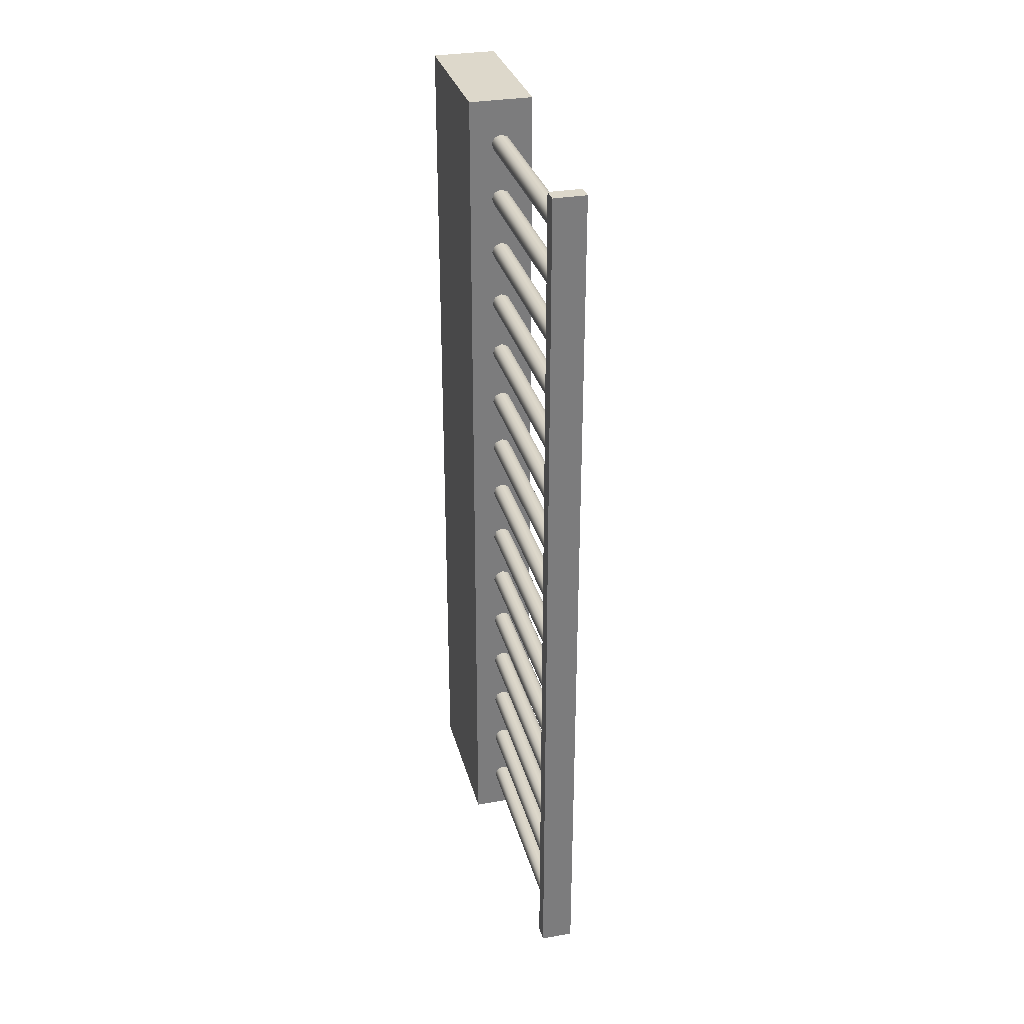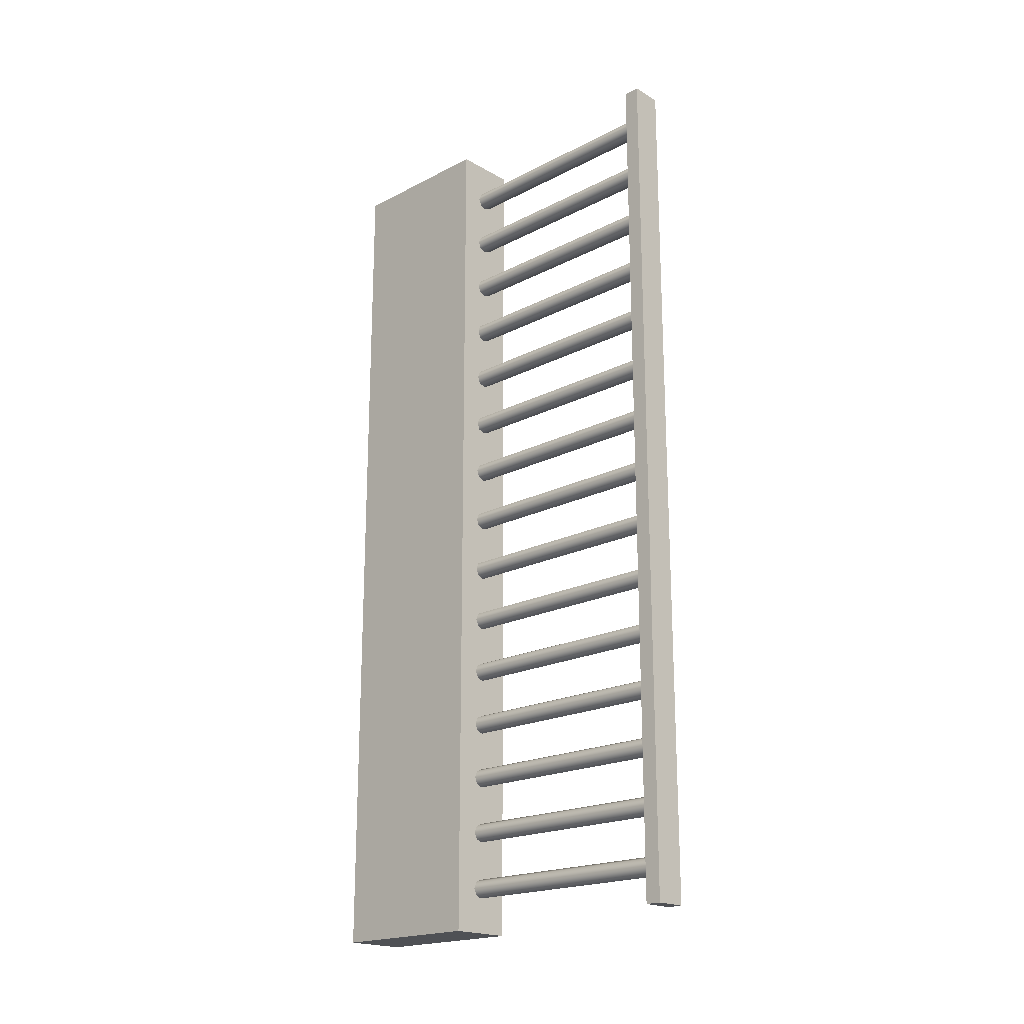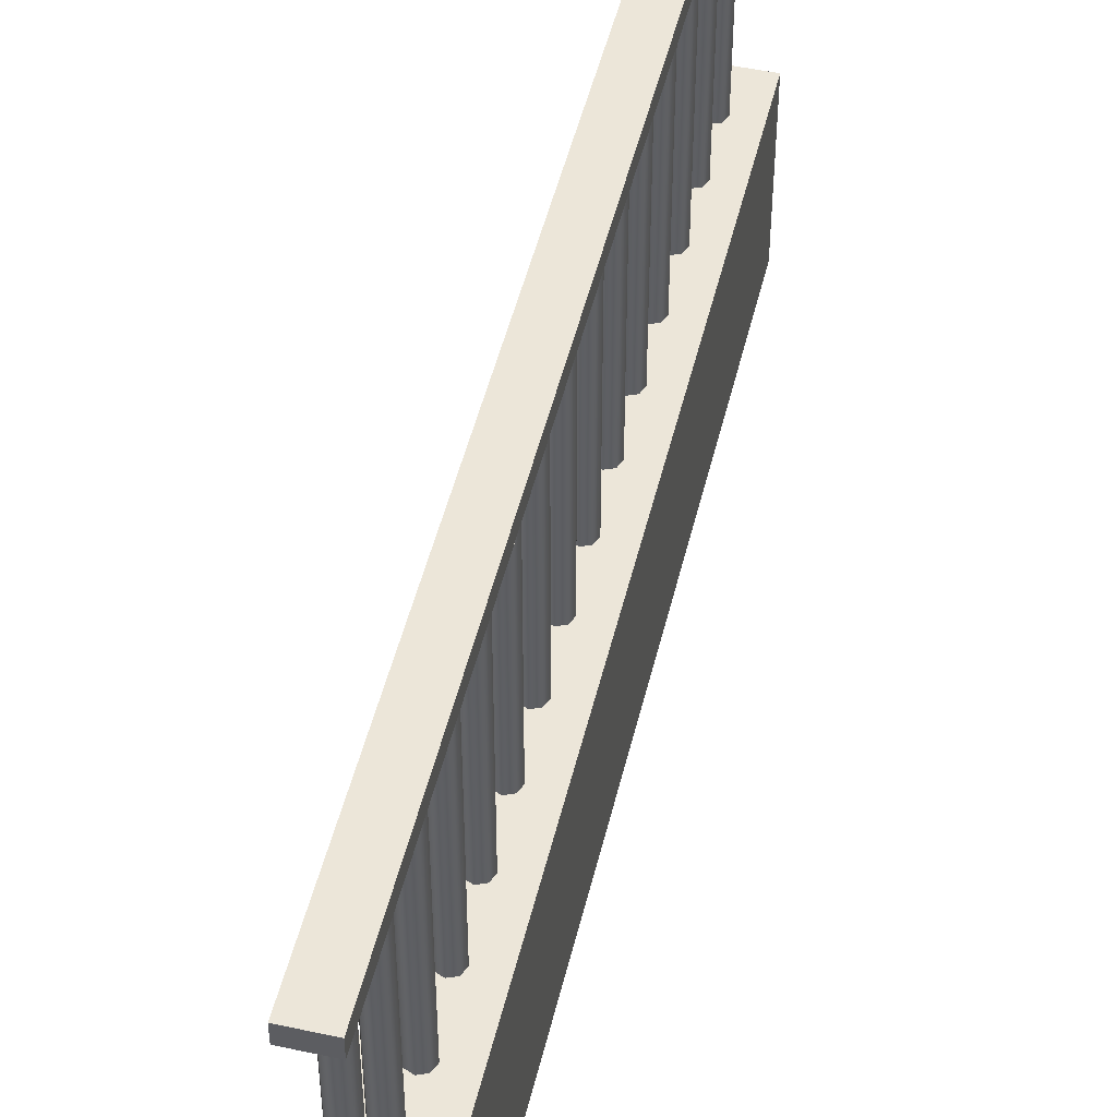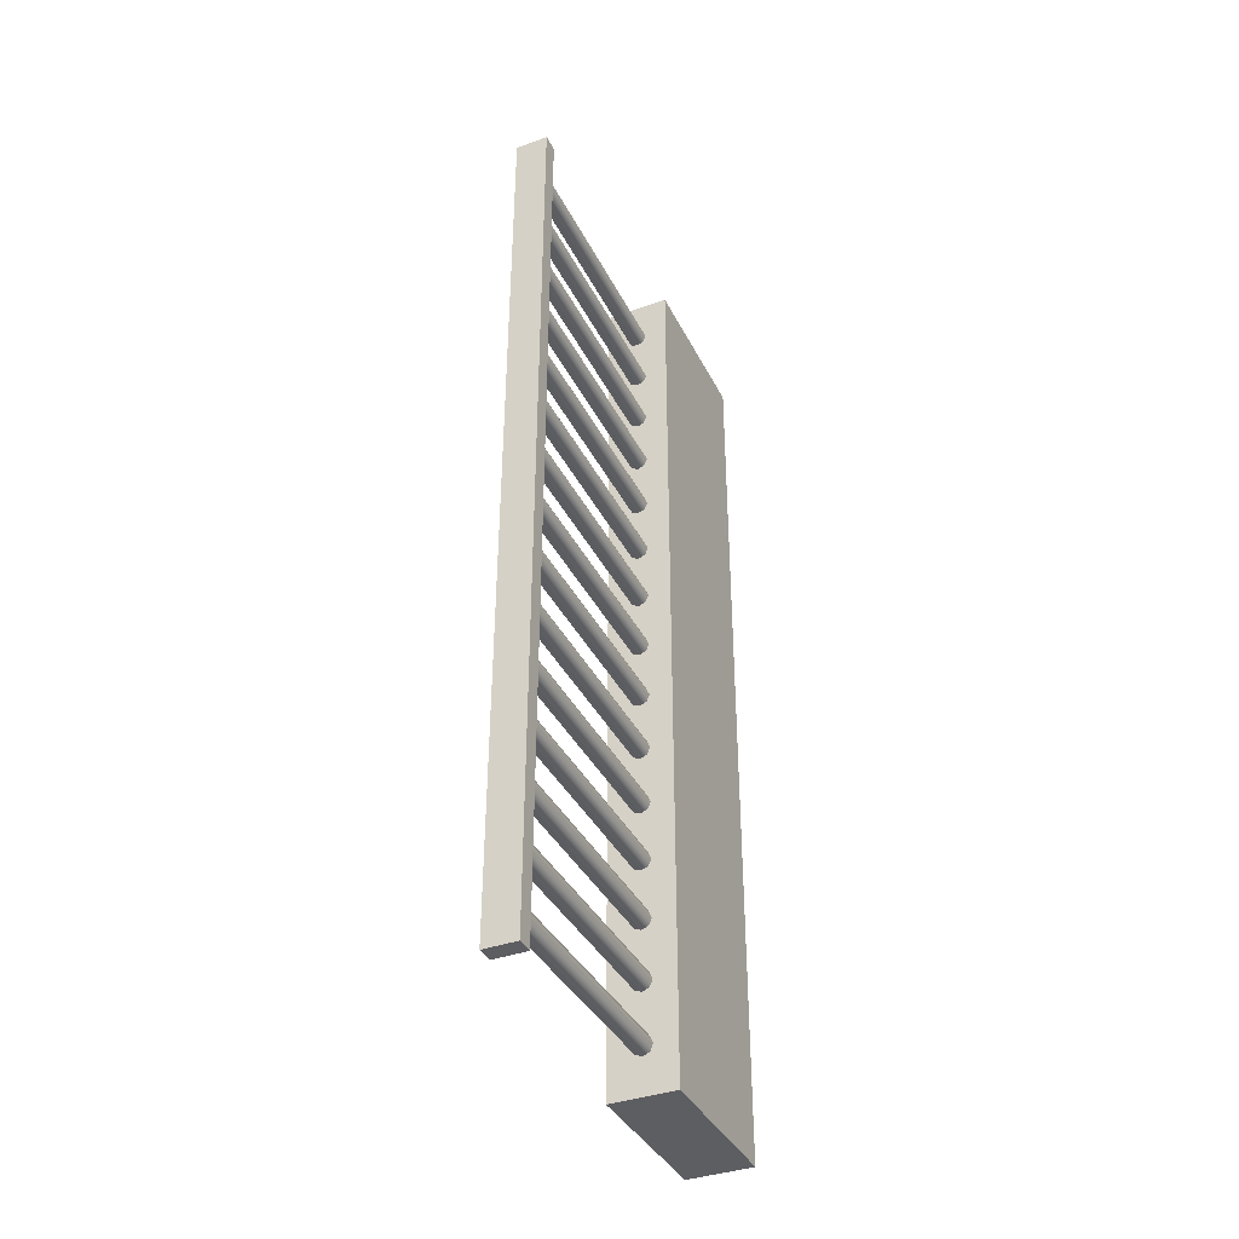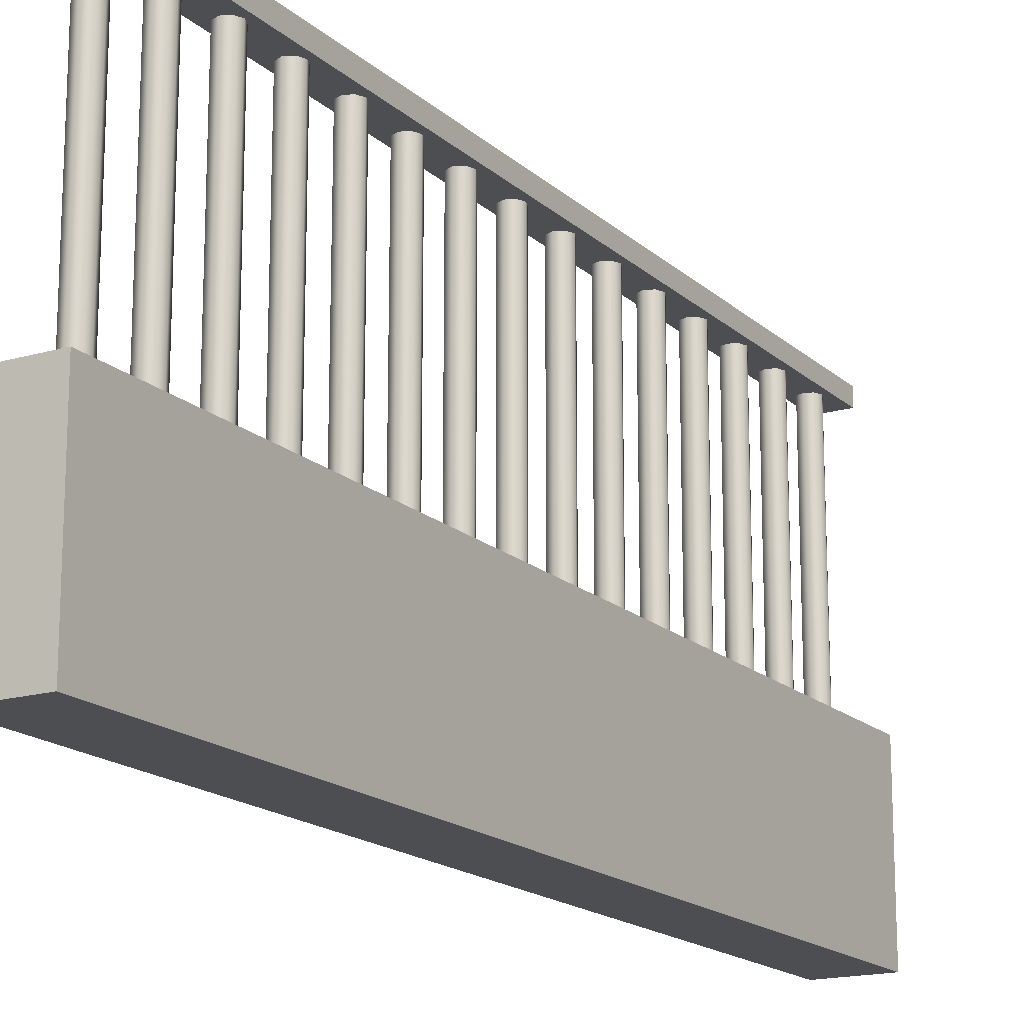
<metadata>
{"format":"obj","ext":"obj","renderer":"f3d","projection":"perspective","resolution":1024,"background":"white","views":[{"elev":31.3,"azim":165.7,"up":"+Z"},{"elev":-19.9,"azim":133.5,"up":"+Z"},{"elev":49.2,"azim":-166.6,"up":"+Y"},{"elev":-38.3,"azim":-155.5,"up":"+Z"},{"elev":-16.9,"azim":30.4,"up":"+Y"}]}
</metadata>
<code>
o Cube.2664_Cube.058
v -1.885 0.5018 -1.39
v -1.885 0.5033 -1.39
v -1.882 0.5018 -1.39
v -1.882 0.5033 -1.39
v -1.885 0.5018 -1.307
v -1.885 0.5033 -1.307
v -1.882 0.5018 -1.307
v -1.882 0.5033 -1.307
f 2 3 1
f 4 7 3
f 8 5 7
f 6 1 5
f 7 1 3
f 4 6 8
f 2 4 3
f 4 8 7
f 8 6 5
f 6 2 1
f 7 5 1
f 4 2 6
o Cylinder
v -1.883 0.4703 -1.311
v -1.883 0.5018 -1.311
v -1.883 0.4703 -1.31
v -1.883 0.5018 -1.31
v -1.884 0.4703 -1.31
v -1.884 0.5018 -1.31
v -1.885 0.4703 -1.31
v -1.885 0.5018 -1.31
v -1.885 0.4703 -1.311
v -1.885 0.5018 -1.311
v -1.885 0.4703 -1.311
v -1.885 0.5018 -1.311
v -1.884 0.4703 -1.312
v -1.884 0.5018 -1.312
v -1.883 0.4703 -1.311
v -1.883 0.5018 -1.311
v -1.883 0.4703 -1.316
v -1.883 0.5018 -1.316
v -1.883 0.4703 -1.315
v -1.883 0.5018 -1.315
v -1.884 0.4703 -1.315
v -1.884 0.5018 -1.315
v -1.885 0.4703 -1.315
v -1.885 0.5018 -1.315
v -1.885 0.4703 -1.316
v -1.885 0.5018 -1.316
v -1.885 0.4703 -1.317
v -1.885 0.5018 -1.317
v -1.884 0.4703 -1.317
v -1.884 0.5018 -1.317
v -1.883 0.4703 -1.317
v -1.883 0.5018 -1.317
v -1.883 0.4703 -1.321
v -1.883 0.5018 -1.321
v -1.883 0.4703 -1.321
v -1.883 0.5018 -1.321
v -1.884 0.4703 -1.321
v -1.884 0.5018 -1.321
v -1.885 0.4703 -1.321
v -1.885 0.5018 -1.321
v -1.885 0.4703 -1.321
v -1.885 0.5018 -1.321
v -1.885 0.4703 -1.322
v -1.885 0.5018 -1.322
v -1.884 0.4703 -1.322
v -1.884 0.5018 -1.322
v -1.883 0.4703 -1.322
v -1.883 0.5018 -1.322
v -1.883 0.4703 -1.327
v -1.883 0.5018 -1.327
v -1.883 0.4703 -1.326
v -1.883 0.5018 -1.326
v -1.884 0.4703 -1.326
v -1.884 0.5018 -1.326
v -1.885 0.4703 -1.326
v -1.885 0.5018 -1.326
v -1.885 0.4703 -1.327
v -1.885 0.5018 -1.327
v -1.885 0.4703 -1.328
v -1.885 0.5018 -1.328
v -1.884 0.4703 -1.328
v -1.884 0.5018 -1.328
v -1.883 0.4703 -1.328
v -1.883 0.5018 -1.328
v -1.883 0.4703 -1.332
v -1.883 0.5018 -1.332
v -1.883 0.4703 -1.332
v -1.883 0.5018 -1.332
v -1.884 0.4703 -1.331
v -1.884 0.5018 -1.331
v -1.885 0.4703 -1.332
v -1.885 0.5018 -1.332
v -1.885 0.4703 -1.332
v -1.885 0.5018 -1.332
v -1.885 0.4703 -1.333
v -1.885 0.5018 -1.333
v -1.884 0.4703 -1.333
v -1.884 0.5018 -1.333
v -1.883 0.4703 -1.333
v -1.883 0.5018 -1.333
v -1.883 0.4703 -1.338
v -1.883 0.5018 -1.338
v -1.883 0.4703 -1.337
v -1.883 0.5018 -1.337
v -1.884 0.4703 -1.337
v -1.884 0.5018 -1.337
v -1.885 0.4703 -1.337
v -1.885 0.5018 -1.337
v -1.885 0.4703 -1.338
v -1.885 0.5018 -1.338
v -1.885 0.4703 -1.338
v -1.885 0.5018 -1.338
v -1.884 0.4703 -1.339
v -1.884 0.5018 -1.339
v -1.883 0.4703 -1.338
v -1.883 0.5018 -1.338
v -1.883 0.4703 -1.343
v -1.883 0.5018 -1.343
v -1.883 0.4703 -1.342
v -1.883 0.5018 -1.342
v -1.884 0.4703 -1.342
v -1.884 0.5018 -1.342
v -1.885 0.4703 -1.342
v -1.885 0.5018 -1.342
v -1.885 0.4703 -1.343
v -1.885 0.5018 -1.343
v -1.885 0.4703 -1.344
v -1.885 0.5018 -1.344
v -1.884 0.4703 -1.344
v -1.884 0.5018 -1.344
v -1.883 0.4703 -1.344
v -1.883 0.5018 -1.344
v -1.883 0.4703 -1.348
v -1.883 0.5018 -1.348
v -1.883 0.4703 -1.348
v -1.883 0.5018 -1.348
v -1.884 0.4703 -1.348
v -1.884 0.5018 -1.348
v -1.885 0.4703 -1.348
v -1.885 0.5018 -1.348
v -1.885 0.4703 -1.348
v -1.885 0.5018 -1.348
v -1.885 0.4703 -1.349
v -1.885 0.5018 -1.349
v -1.884 0.4703 -1.349
v -1.884 0.5018 -1.349
v -1.883 0.4703 -1.349
v -1.883 0.5018 -1.349
v -1.883 0.4703 -1.354
v -1.883 0.5018 -1.354
v -1.883 0.4703 -1.353
v -1.883 0.5018 -1.353
v -1.884 0.4703 -1.353
v -1.884 0.5018 -1.353
v -1.885 0.4703 -1.353
v -1.885 0.5018 -1.353
v -1.885 0.4703 -1.354
v -1.885 0.5018 -1.354
v -1.885 0.4703 -1.355
v -1.885 0.5018 -1.355
v -1.884 0.4703 -1.355
v -1.884 0.5018 -1.355
v -1.883 0.4703 -1.355
v -1.883 0.5018 -1.355
v -1.883 0.4703 -1.359
v -1.883 0.5018 -1.359
v -1.883 0.4703 -1.359
v -1.883 0.5018 -1.359
v -1.884 0.4703 -1.358
v -1.884 0.5018 -1.358
v -1.885 0.4703 -1.359
v -1.885 0.5018 -1.359
v -1.885 0.4703 -1.359
v -1.885 0.5018 -1.359
v -1.885 0.4703 -1.36
v -1.885 0.5018 -1.36
v -1.884 0.4703 -1.36
v -1.884 0.5018 -1.36
v -1.883 0.4703 -1.36
v -1.883 0.5018 -1.36
v -1.883 0.4703 -1.365
v -1.883 0.5018 -1.365
v -1.883 0.4703 -1.364
v -1.883 0.5018 -1.364
v -1.884 0.4703 -1.364
v -1.884 0.5018 -1.364
v -1.885 0.4703 -1.364
v -1.885 0.5018 -1.364
v -1.885 0.4703 -1.365
v -1.885 0.5018 -1.365
v -1.885 0.4703 -1.365
v -1.885 0.5018 -1.365
v -1.884 0.4703 -1.366
v -1.884 0.5018 -1.366
v -1.883 0.4703 -1.365
v -1.883 0.5018 -1.365
v -1.883 0.4703 -1.37
v -1.883 0.5018 -1.37
v -1.883 0.4703 -1.369
v -1.883 0.5018 -1.369
v -1.884 0.4703 -1.369
v -1.884 0.5018 -1.369
v -1.885 0.4703 -1.369
v -1.885 0.5018 -1.369
v -1.885 0.4703 -1.37
v -1.885 0.5018 -1.37
v -1.885 0.4703 -1.371
v -1.885 0.5018 -1.371
v -1.884 0.4703 -1.371
v -1.884 0.5018 -1.371
v -1.883 0.4703 -1.371
v -1.883 0.5018 -1.371
v -1.883 0.4703 -1.375
v -1.883 0.5018 -1.375
v -1.883 0.4703 -1.375
v -1.883 0.5018 -1.375
v -1.884 0.4703 -1.375
v -1.884 0.5018 -1.375
v -1.885 0.4703 -1.375
v -1.885 0.5018 -1.375
v -1.885 0.4703 -1.375
v -1.885 0.5018 -1.375
v -1.885 0.4703 -1.376
v -1.885 0.5018 -1.376
v -1.884 0.4703 -1.376
v -1.884 0.5018 -1.376
v -1.883 0.4703 -1.376
v -1.883 0.5018 -1.376
v -1.883 0.4703 -1.381
v -1.883 0.5018 -1.381
v -1.883 0.4703 -1.38
v -1.883 0.5018 -1.38
v -1.884 0.4703 -1.38
v -1.884 0.5018 -1.38
v -1.885 0.4703 -1.38
v -1.885 0.5018 -1.38
v -1.885 0.4703 -1.381
v -1.885 0.5018 -1.381
v -1.885 0.4703 -1.382
v -1.885 0.5018 -1.382
v -1.884 0.4703 -1.382
v -1.884 0.5018 -1.382
v -1.883 0.4703 -1.382
v -1.883 0.5018 -1.382
v -1.883 0.4703 -1.386
v -1.883 0.5018 -1.386
v -1.883 0.4703 -1.386
v -1.883 0.5018 -1.386
v -1.884 0.4703 -1.385
v -1.884 0.5018 -1.385
v -1.885 0.4703 -1.386
v -1.885 0.5018 -1.386
v -1.885 0.4703 -1.386
v -1.885 0.5018 -1.386
v -1.885 0.4703 -1.387
v -1.885 0.5018 -1.387
v -1.884 0.4703 -1.387
v -1.884 0.5018 -1.387
v -1.883 0.4703 -1.387
v -1.883 0.5018 -1.387
f 10 11 9
f 12 13 11
f 14 15 13
f 16 17 15
f 18 19 17
f 20 21 19
f 10 22 18
f 22 23 21
f 24 9 23
f 15 19 23
f 26 27 25
f 28 29 27
f 30 31 29
f 32 33 31
f 34 35 33
f 36 37 35
f 26 38 34
f 38 39 37
f 40 25 39
f 31 35 39
f 42 43 41
f 44 45 43
f 46 47 45
f 48 49 47
f 50 51 49
f 52 53 51
f 42 54 50
f 54 55 53
f 56 41 55
f 47 51 55
f 58 59 57
f 60 61 59
f 62 63 61
f 64 65 63
f 66 67 65
f 68 69 67
f 62 58 70
f 70 71 69
f 72 57 71
f 63 67 71
f 74 75 73
f 76 77 75
f 78 79 77
f 80 81 79
f 82 83 81
f 84 85 83
f 80 78 86
f 86 87 85
f 88 73 87
f 79 83 87
f 90 91 89
f 92 93 91
f 94 95 93
f 96 97 95
f 98 99 97
f 100 101 99
f 94 90 102
f 102 103 101
f 104 89 103
f 95 99 103
f 106 107 105
f 108 109 107
f 110 111 109
f 112 113 111
f 114 115 113
f 116 117 115
f 114 112 110
f 118 119 117
f 120 105 119
f 107 111 115
f 122 123 121
f 124 125 123
f 126 127 125
f 128 129 127
f 130 131 129
f 132 133 131
f 128 126 134
f 134 135 133
f 136 121 135
f 133 135 127
f 138 139 137
f 140 141 139
f 142 143 141
f 144 145 143
f 146 147 145
f 148 149 147
f 144 142 150
f 150 151 149
f 152 137 151
f 149 151 143
f 154 155 153
f 156 157 155
f 158 159 157
f 160 161 159
f 162 163 161
f 164 165 163
f 160 158 166
f 166 167 165
f 168 153 167
f 165 167 159
f 170 171 169
f 172 173 171
f 174 175 173
f 176 177 175
f 178 179 177
f 180 181 179
f 176 174 182
f 182 183 181
f 184 169 183
f 181 183 175
f 186 187 185
f 188 189 187
f 190 191 189
f 192 193 191
f 194 195 193
f 196 197 195
f 192 190 198
f 198 199 197
f 200 185 199
f 197 199 191
f 202 203 201
f 204 205 203
f 206 207 205
f 208 209 207
f 210 211 209
f 212 213 211
f 208 206 214
f 214 215 213
f 216 201 215
f 215 203 207
f 218 219 217
f 220 221 219
f 222 223 221
f 224 225 223
f 226 227 225
f 228 229 227
f 230 226 222
f 230 231 229
f 232 217 231
f 229 231 223
f 234 235 233
f 236 237 235
f 238 239 237
f 240 241 239
f 242 243 241
f 244 245 243
f 240 238 246
f 246 247 245
f 248 233 247
f 247 235 239
f 10 12 11
f 12 14 13
f 14 16 15
f 16 18 17
f 18 20 19
f 20 22 21
f 14 12 10
f 10 24 22
f 22 20 18
f 18 16 14
f 14 10 18
f 22 24 23
f 24 10 9
f 23 9 11
f 11 13 15
f 15 17 19
f 19 21 23
f 23 11 15
f 26 28 27
f 28 30 29
f 30 32 31
f 32 34 33
f 34 36 35
f 36 38 37
f 30 28 26
f 26 40 38
f 38 36 34
f 34 32 30
f 30 26 34
f 38 40 39
f 40 26 25
f 39 25 27
f 27 29 31
f 31 33 35
f 35 37 39
f 39 27 31
f 42 44 43
f 44 46 45
f 46 48 47
f 48 50 49
f 50 52 51
f 52 54 53
f 46 44 42
f 42 56 54
f 54 52 50
f 50 48 46
f 46 42 50
f 54 56 55
f 56 42 41
f 55 41 43
f 43 45 47
f 47 49 51
f 51 53 55
f 55 43 47
f 58 60 59
f 60 62 61
f 62 64 63
f 64 66 65
f 66 68 67
f 68 70 69
f 62 60 58
f 58 72 70
f 70 68 66
f 66 64 70
f 64 62 70
f 70 72 71
f 72 58 57
f 71 57 59
f 59 61 63
f 63 65 67
f 67 69 71
f 71 59 63
f 74 76 75
f 76 78 77
f 78 80 79
f 80 82 81
f 82 84 83
f 84 86 85
f 78 76 74
f 74 88 78
f 88 86 78
f 86 84 82
f 82 80 86
f 86 88 87
f 88 74 73
f 87 73 75
f 75 77 79
f 79 81 83
f 83 85 87
f 87 75 79
f 90 92 91
f 92 94 93
f 94 96 95
f 96 98 97
f 98 100 99
f 100 102 101
f 94 92 90
f 90 104 102
f 102 100 98
f 98 96 102
f 96 94 102
f 102 104 103
f 104 90 89
f 103 89 91
f 91 93 95
f 95 97 99
f 99 101 103
f 103 91 95
f 106 108 107
f 108 110 109
f 110 112 111
f 112 114 113
f 114 116 115
f 116 118 117
f 110 108 106
f 106 120 110
f 120 118 110
f 118 116 110
f 116 114 110
f 118 120 119
f 120 106 105
f 119 105 107
f 107 109 111
f 111 113 115
f 115 117 119
f 119 107 115
f 122 124 123
f 124 126 125
f 126 128 127
f 128 130 129
f 130 132 131
f 132 134 133
f 126 124 134
f 124 122 134
f 122 136 134
f 134 132 130
f 130 128 134
f 134 136 135
f 136 122 121
f 135 121 127
f 121 123 127
f 123 125 127
f 127 129 131
f 131 133 127
f 138 140 139
f 140 142 141
f 142 144 143
f 144 146 145
f 146 148 147
f 148 150 149
f 142 140 150
f 140 138 150
f 138 152 150
f 150 148 146
f 146 144 150
f 150 152 151
f 152 138 137
f 151 137 143
f 137 139 143
f 139 141 143
f 143 145 147
f 147 149 143
f 154 156 155
f 156 158 157
f 158 160 159
f 160 162 161
f 162 164 163
f 164 166 165
f 158 156 166
f 156 154 166
f 154 168 166
f 166 164 162
f 162 160 166
f 166 168 167
f 168 154 153
f 167 153 159
f 153 155 159
f 155 157 159
f 159 161 163
f 163 165 159
f 170 172 171
f 172 174 173
f 174 176 175
f 176 178 177
f 178 180 179
f 180 182 181
f 174 172 182
f 172 170 182
f 170 184 182
f 182 180 178
f 178 176 182
f 182 184 183
f 184 170 169
f 183 169 175
f 169 171 175
f 171 173 175
f 175 177 179
f 179 181 175
f 186 188 187
f 188 190 189
f 190 192 191
f 192 194 193
f 194 196 195
f 196 198 197
f 190 188 198
f 188 186 198
f 186 200 198
f 198 196 194
f 194 192 198
f 198 200 199
f 200 186 185
f 199 185 191
f 185 187 191
f 187 189 191
f 191 193 195
f 195 197 191
f 202 204 203
f 204 206 205
f 206 208 207
f 208 210 209
f 210 212 211
f 212 214 213
f 206 204 214
f 204 202 214
f 202 216 214
f 214 212 210
f 210 208 214
f 214 216 215
f 216 202 201
f 215 201 203
f 203 205 207
f 207 209 211
f 211 213 207
f 213 215 207
f 218 220 219
f 220 222 221
f 222 224 223
f 224 226 225
f 226 228 227
f 228 230 229
f 222 220 218
f 218 232 230
f 230 228 226
f 226 224 222
f 222 218 230
f 230 232 231
f 232 218 217
f 231 217 219
f 219 221 231
f 221 223 231
f 223 225 227
f 227 229 223
f 234 236 235
f 236 238 237
f 238 240 239
f 240 242 241
f 242 244 243
f 244 246 245
f 238 236 246
f 236 234 246
f 234 248 246
f 246 244 242
f 242 240 246
f 246 248 247
f 248 234 233
f 247 233 235
f 235 237 239
f 239 241 243
f 243 245 239
f 245 247 239
o Cube
v -1.887 0.465 -1.39
v -1.887 0.48 -1.39
v -1.881 0.465 -1.39
v -1.881 0.48 -1.39
v -1.887 0.465 -1.306
v -1.887 0.48 -1.306
v -1.881 0.465 -1.306
v -1.881 0.48 -1.306
f 250 251 249
f 252 255 251
f 256 253 255
f 254 249 253
f 255 249 251
f 252 254 256
f 250 252 251
f 252 256 255
f 256 254 253
f 254 250 249
f 255 253 249
f 252 250 254

</code>
